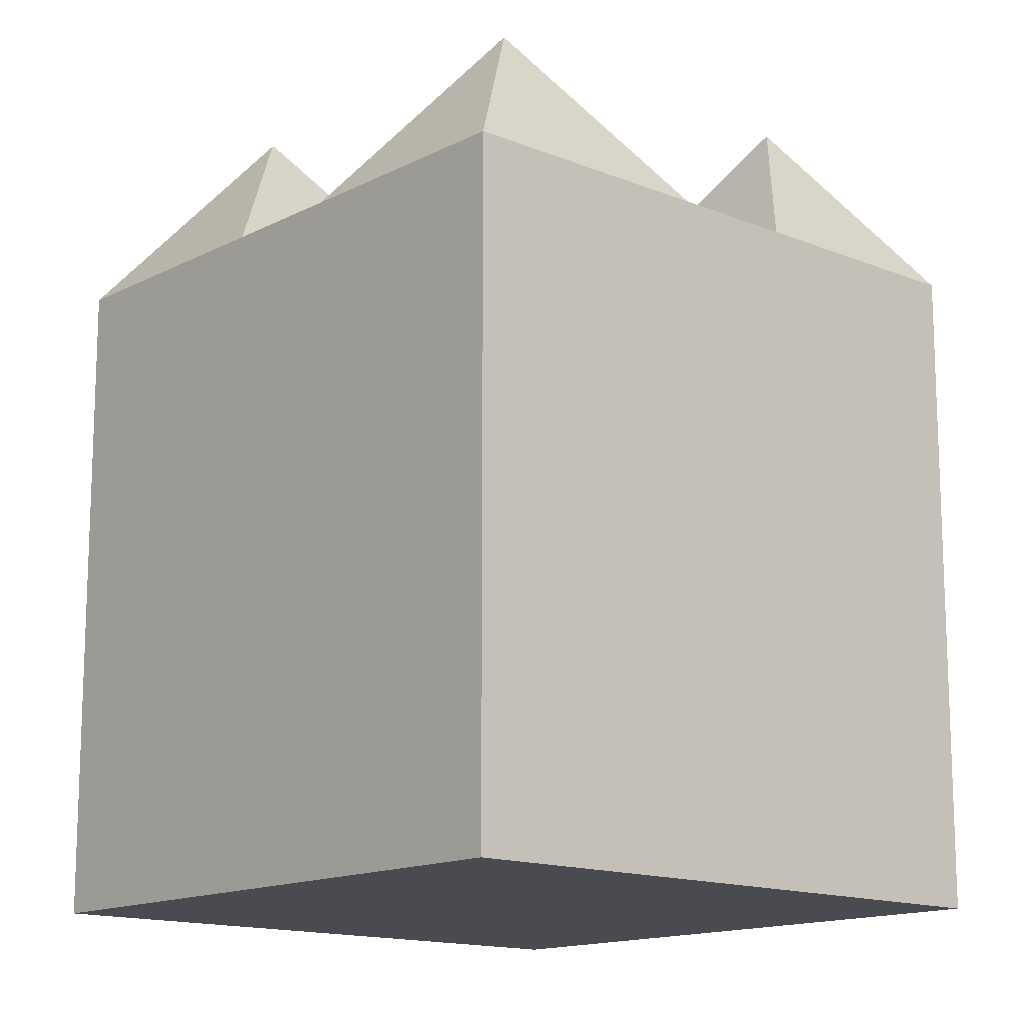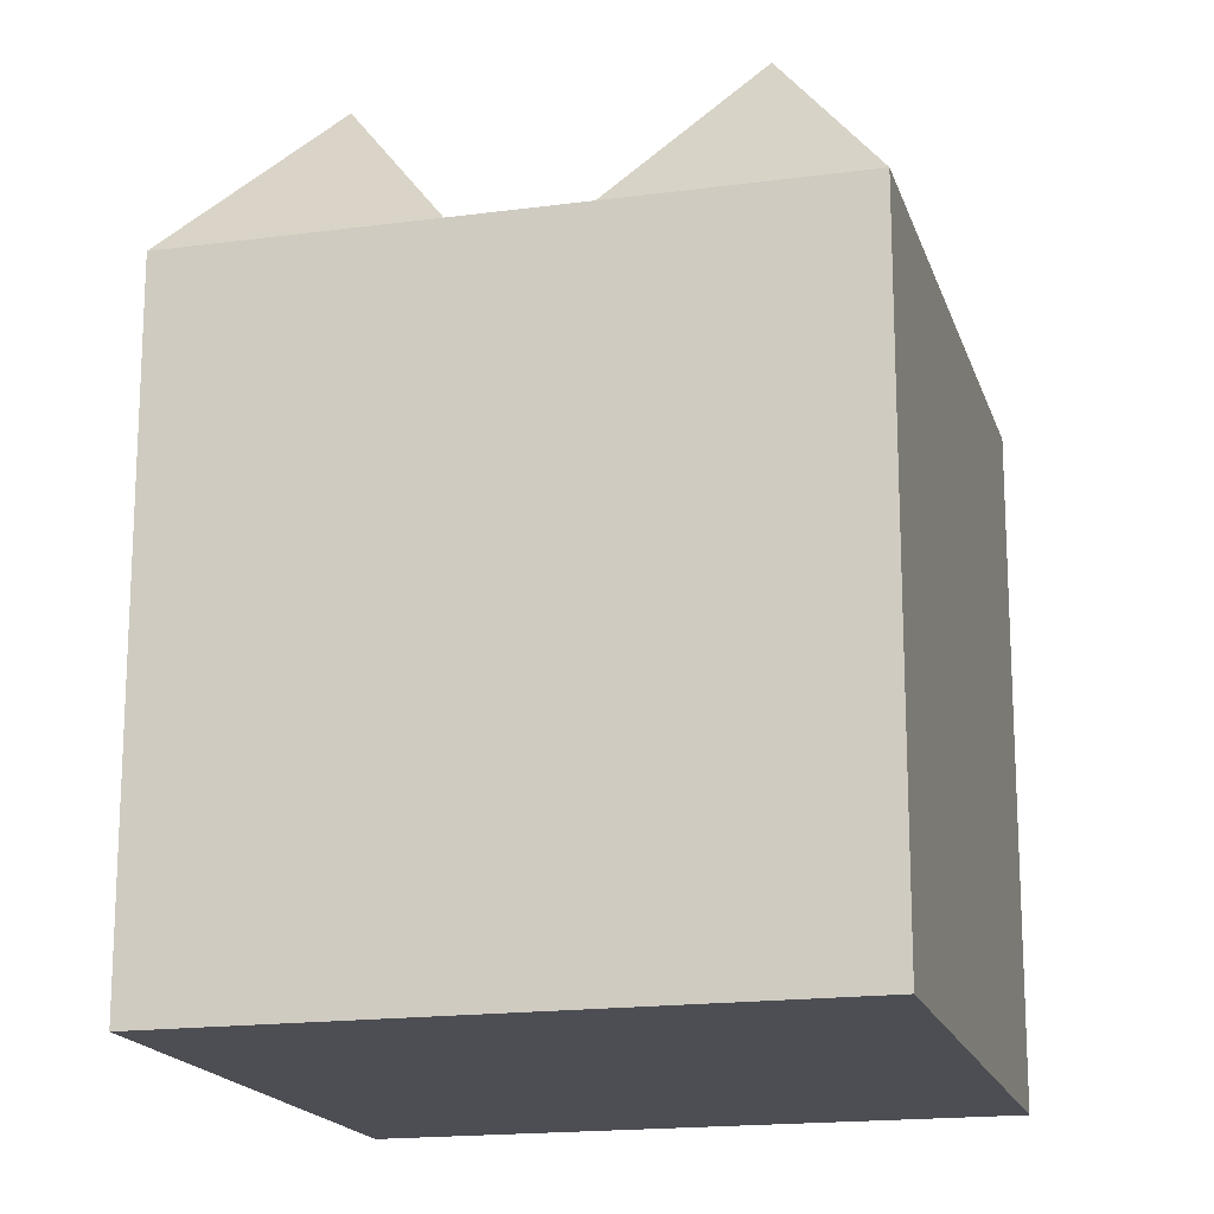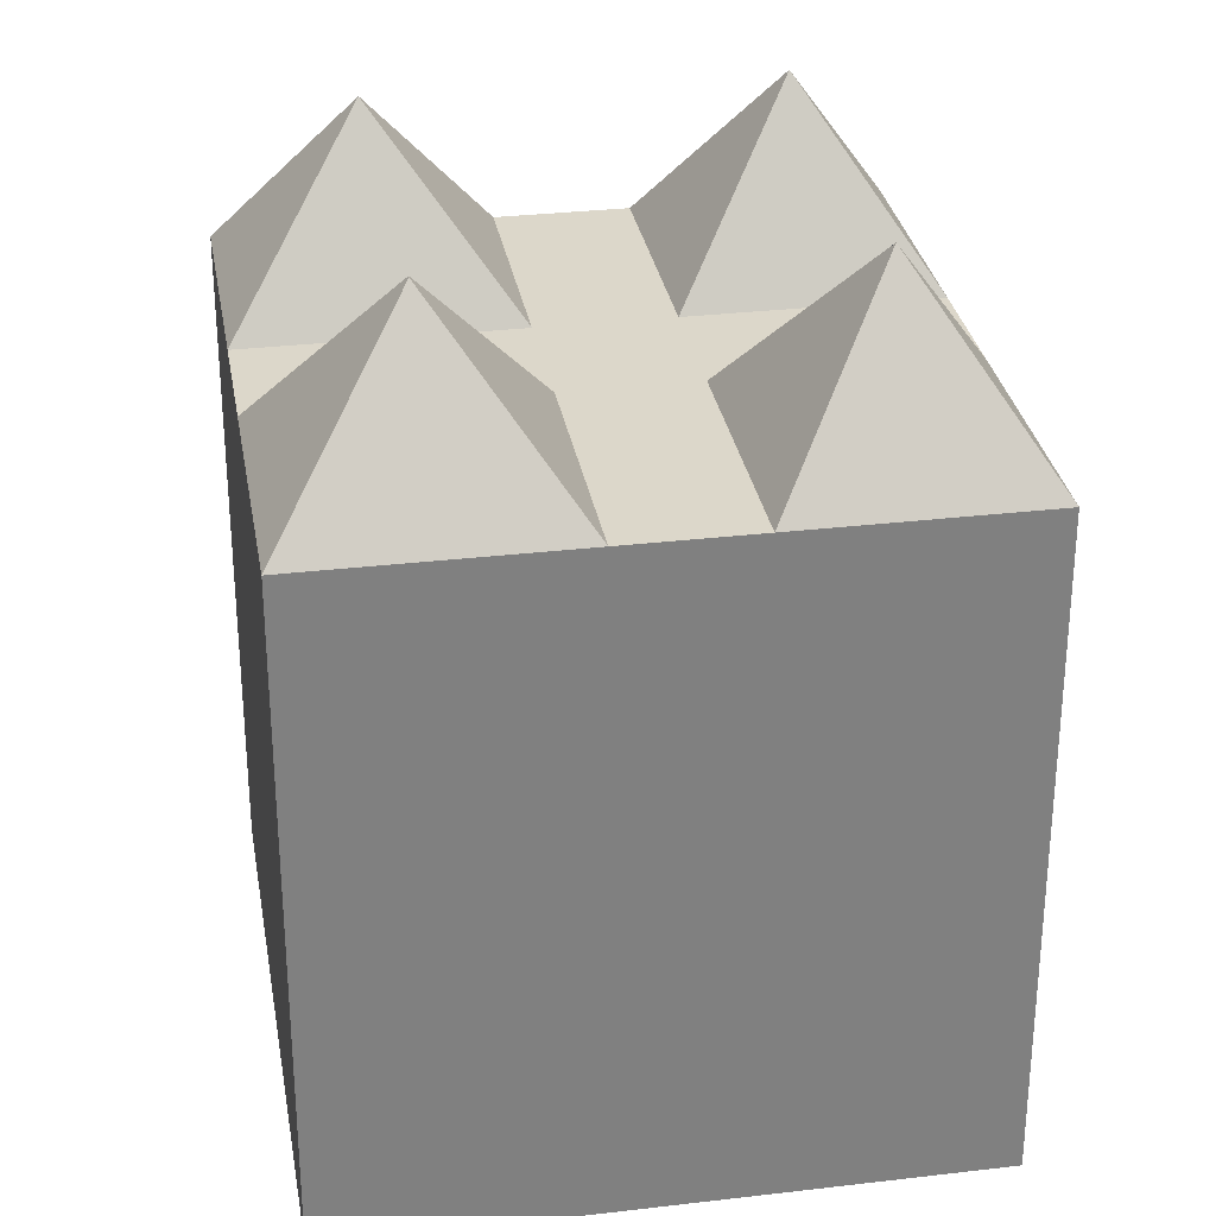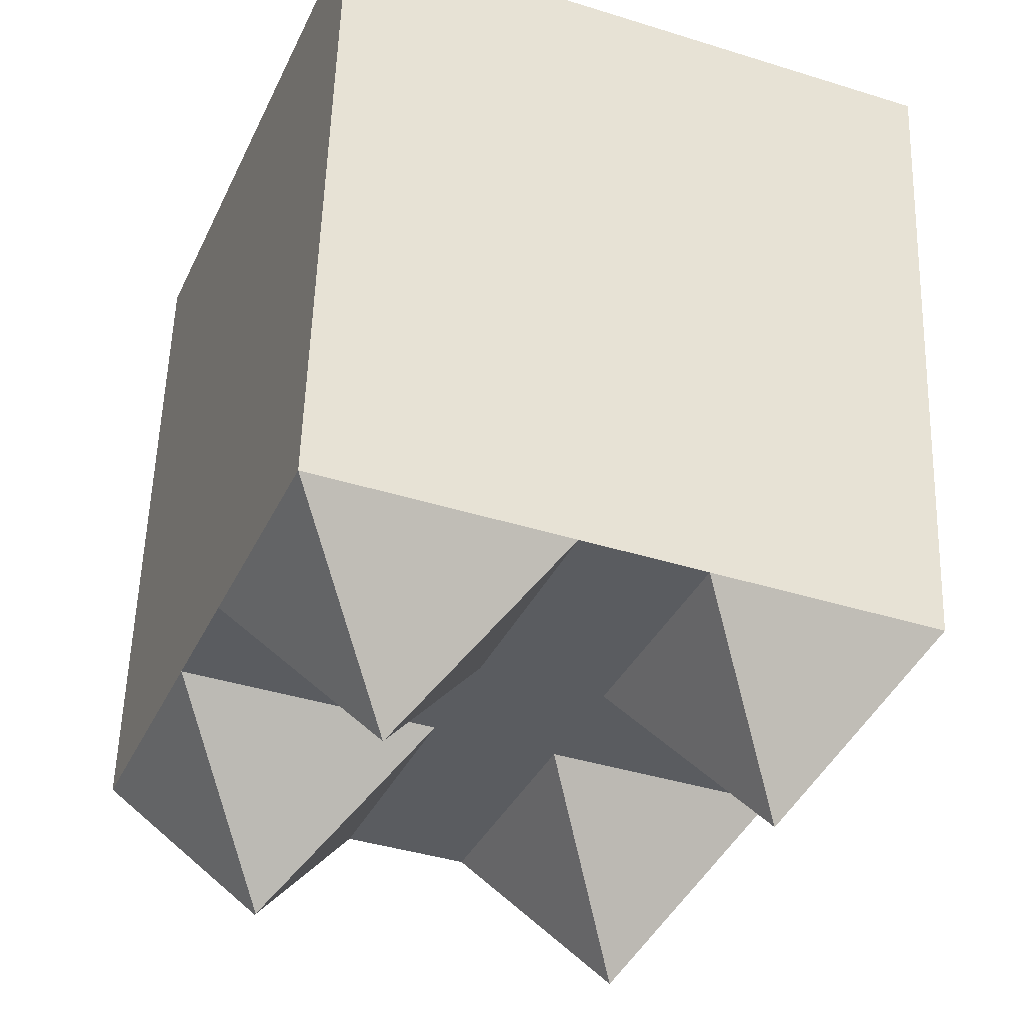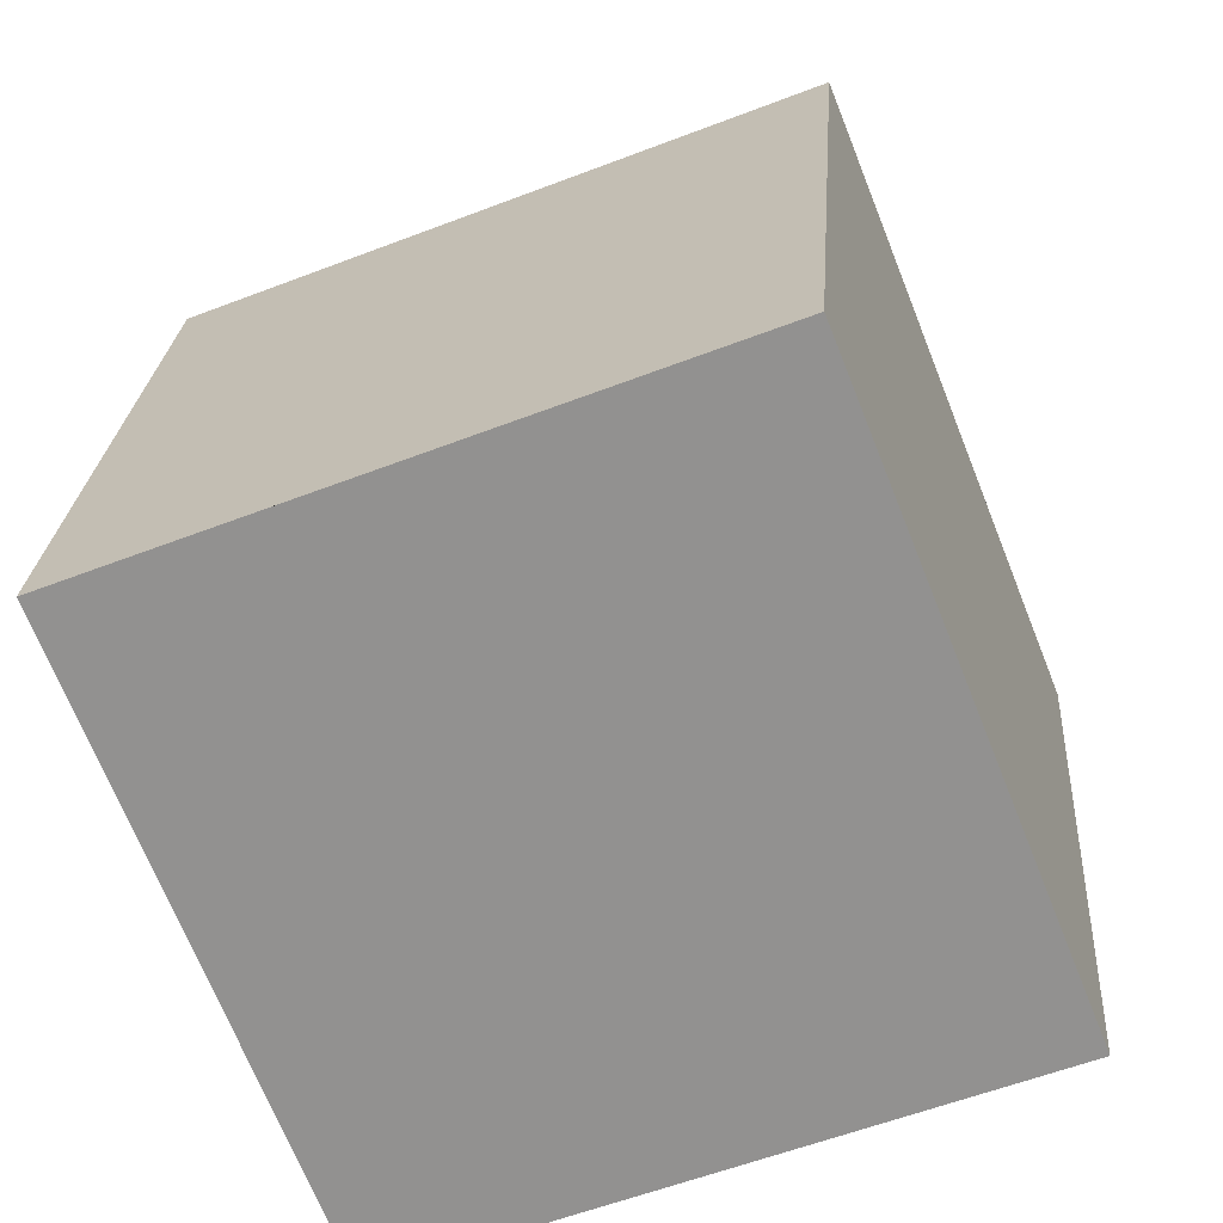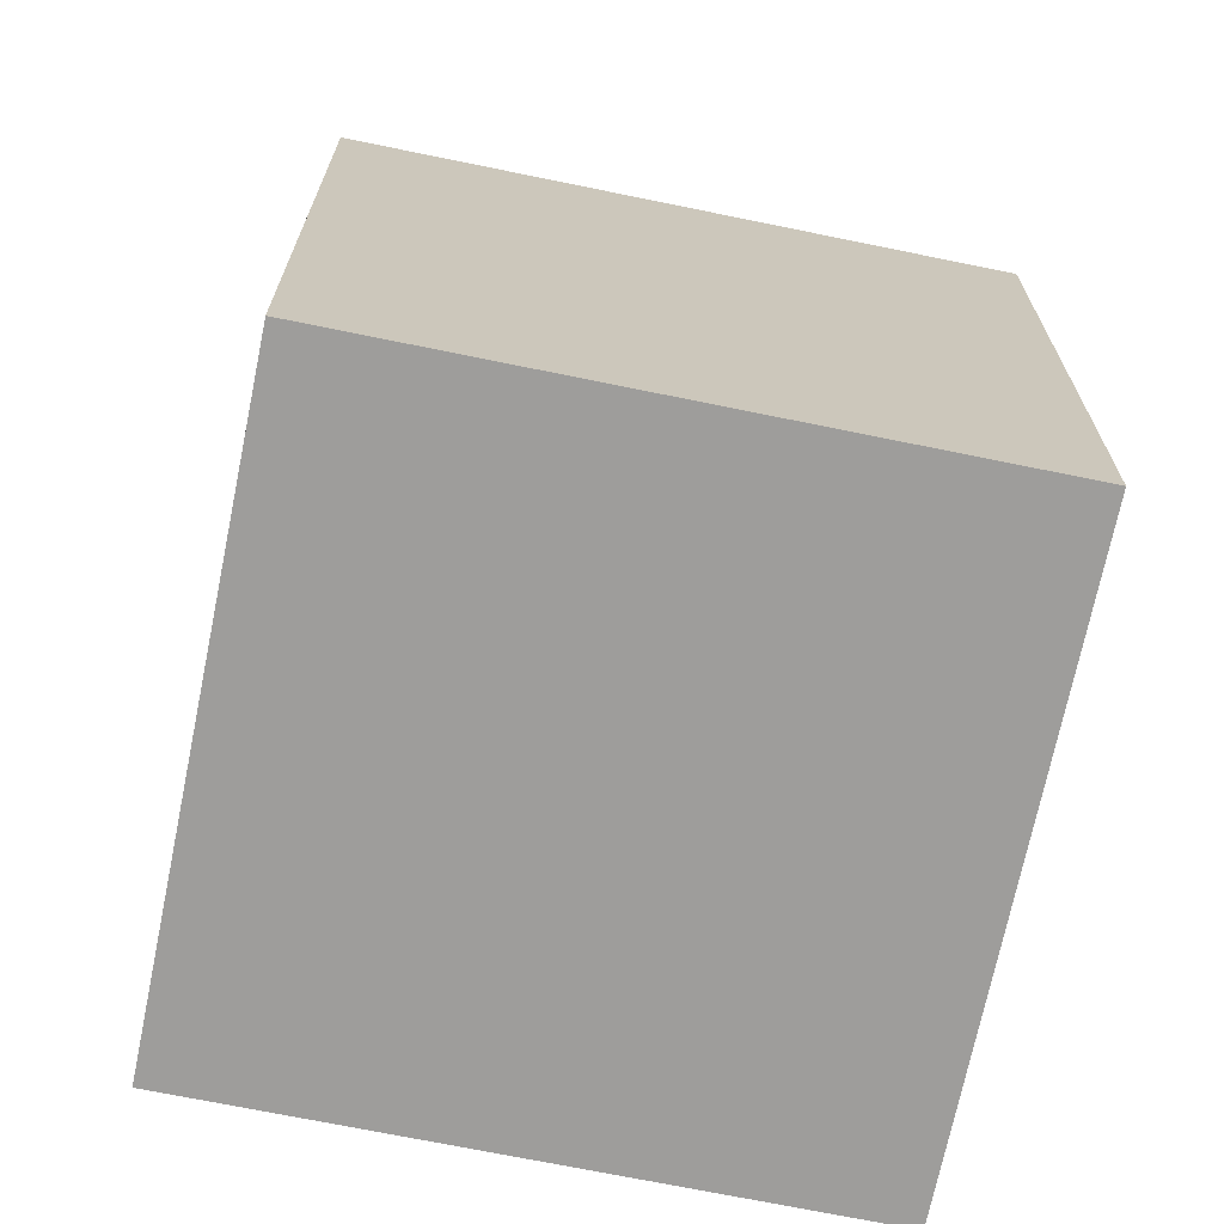
<metadata>
{"format":"obj","ext":"obj","renderer":"f3d","projection":"perspective","resolution":1024,"background":"white","views":[{"elev":-14.4,"azim":-153.4,"up":"+Y"},{"elev":-17.4,"azim":173.3,"up":"+Y"},{"elev":30.4,"azim":148.7,"up":"+Y"},{"elev":55.7,"azim":-178.2,"up":"+Z"},{"elev":23.3,"azim":3.9,"up":"+Z"},{"elev":-70.4,"azim":56.8,"up":"+Y"}]}
</metadata>
<code>
v  1.701 12.52 -4.293
v  6.841 12.52 -4.847
v  2.588 12.52 -6.532
v  5.954 12.52 -2.608
v  10.97 12.52 -8.619
v  8.693 12.52 -9.519
v  9.114 12.52 -3.946
v  4.254 12.52 1.685
v  8.227 12.52 -1.708
v  6.526 12.52 2.585
v  13.74 12.52 -2.115
v  12.85 12.52 0.1235
v  12.36 15.82 -5.392
v  15.59 12.52 -6.788
v  12.34 15.82 -5.342
v  5.641 15.82 -8.026
v  4.44 12.52 -11.2
v  9.688 15.82 1.354
v  11.15 12.52 4.416
v  0.0002667 12.52 -0.0003955
v  2.977 15.82 -1.304
v  8.693 5.829e-16 -9.519
v  4.439 6.861e-16 -11.2
v  10.96 5.277e-16 -8.619
v  15.59 4.156e-16 -6.787
v  11.15 -2.704e-16 4.417
v  13.74 1.295e-16 -2.115
v  12.85 -7.588e-18 0.1239
v  1.701 2.629e-16 -4.293
v  0 0 0
v  2.588 3.999e-16 -6.531
v  6.526 -1.583e-16 2.585
v  4.253 -1.032e-16 1.685
g defaultobject
f 1 2 3
f 2 1 4
f 2 5 6
f 5 2 7
f 7 2 4
f 7 4 8
f 7 8 9
f 9 8 10
f 9 11 7
f 11 9 12
f 13 14 5
f 13 7 15
f 7 13 5
f 13 11 14
f 11 13 15
f 7 11 15
f 3 16 17
f 16 6 17
f 16 2 6
f 3 2 16
f 10 18 9
f 18 12 9
f 18 19 12
f 10 19 18
f 20 21 1
f 21 4 1
f 21 8 4
f 20 8 21
f 17 22 23
f 22 17 24
f 24 17 25
f 25 17 6
f 25 6 5
f 25 5 14
f 11 25 14
f 25 11 12
f 25 12 19
f 25 19 26
f 25 26 27
f 27 26 28
f 20 29 30
f 29 20 31
f 31 20 23
f 23 20 1
f 23 1 3
f 23 3 17
f 10 26 19
f 26 10 8
f 26 8 20
f 26 20 30
f 26 30 32
f 32 30 33
f 22 31 23
f 31 22 29
f 29 22 30
f 30 22 24
f 30 24 33
f 33 24 25
f 33 25 32
f 32 25 27
f 32 27 28
f 32 28 26

</code>
